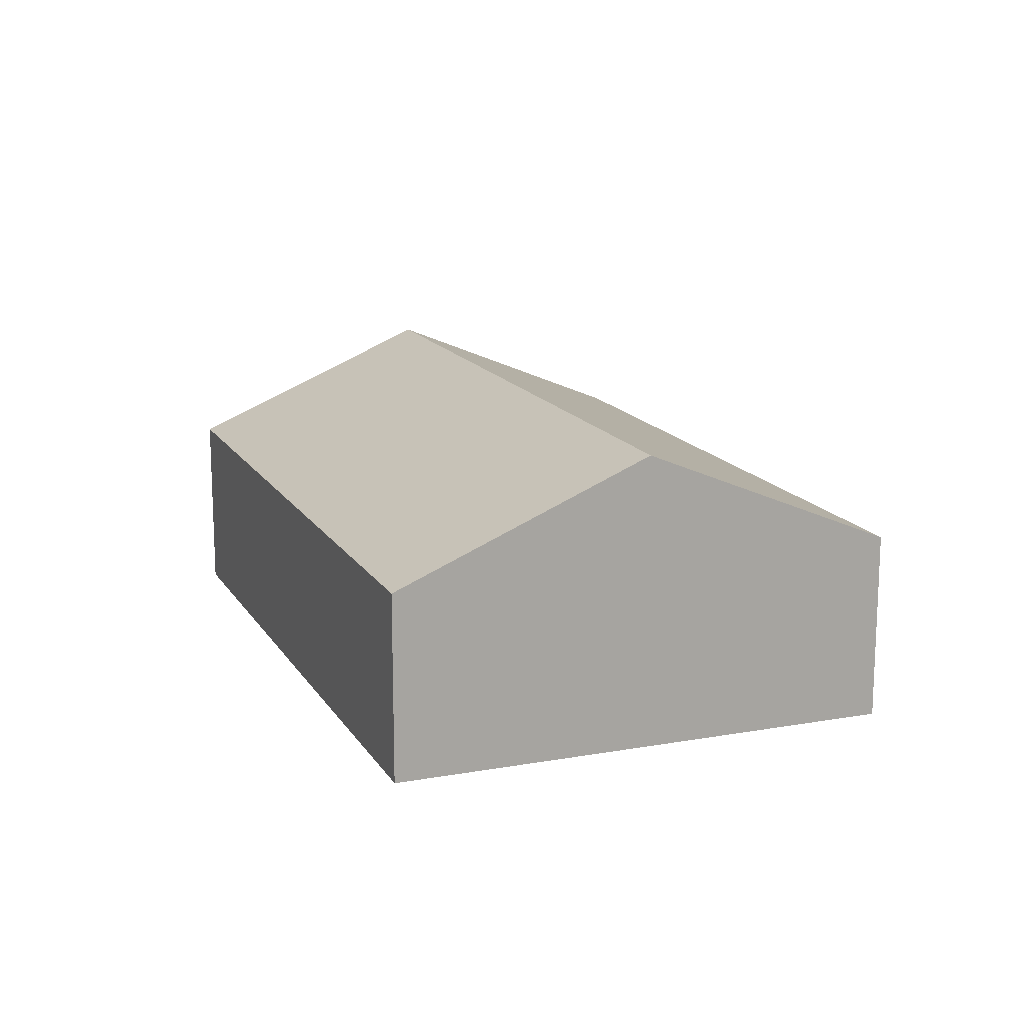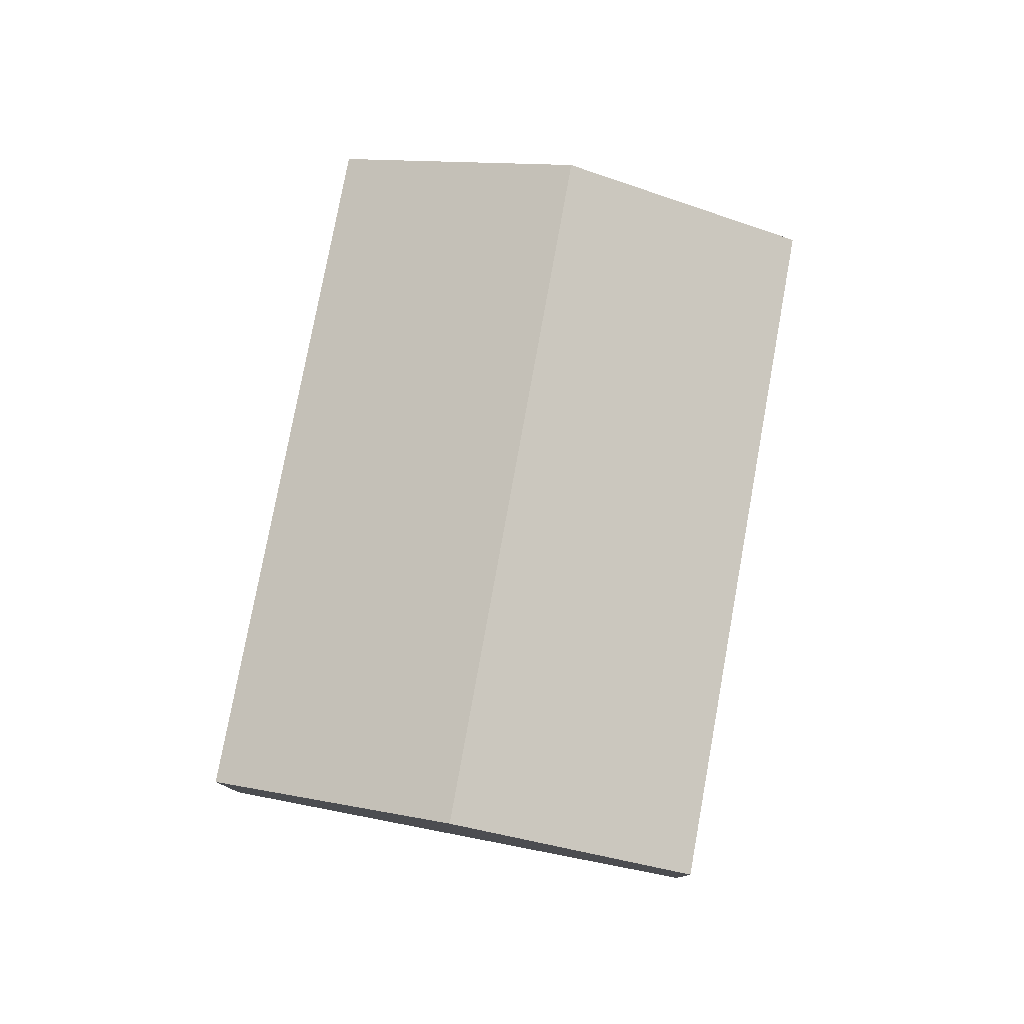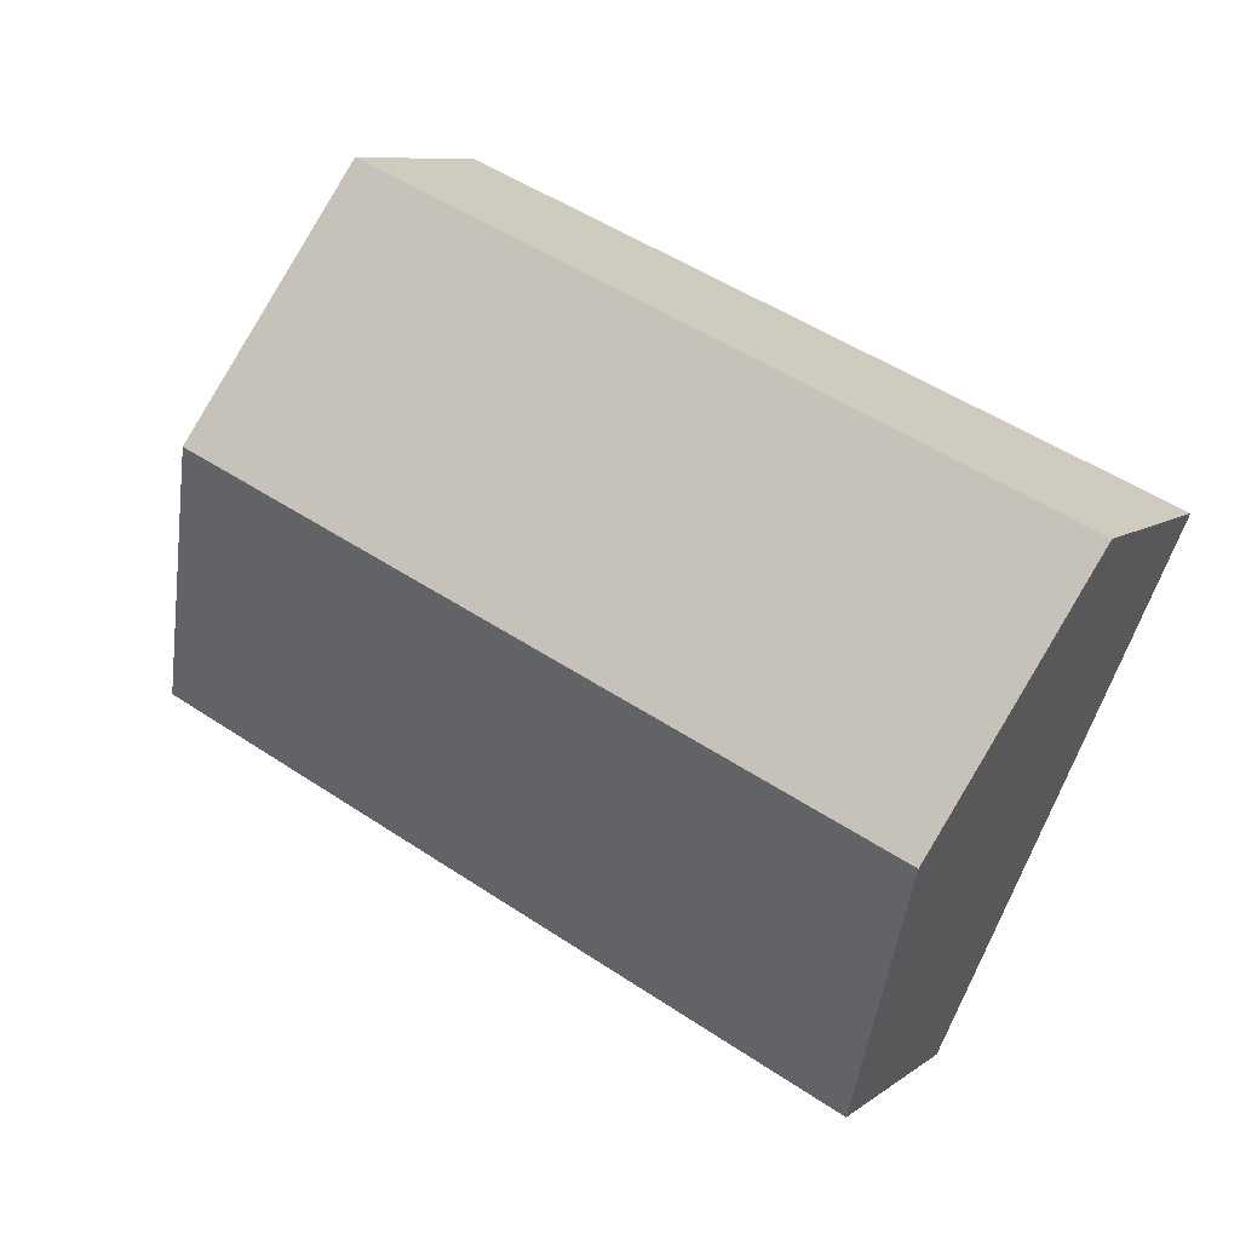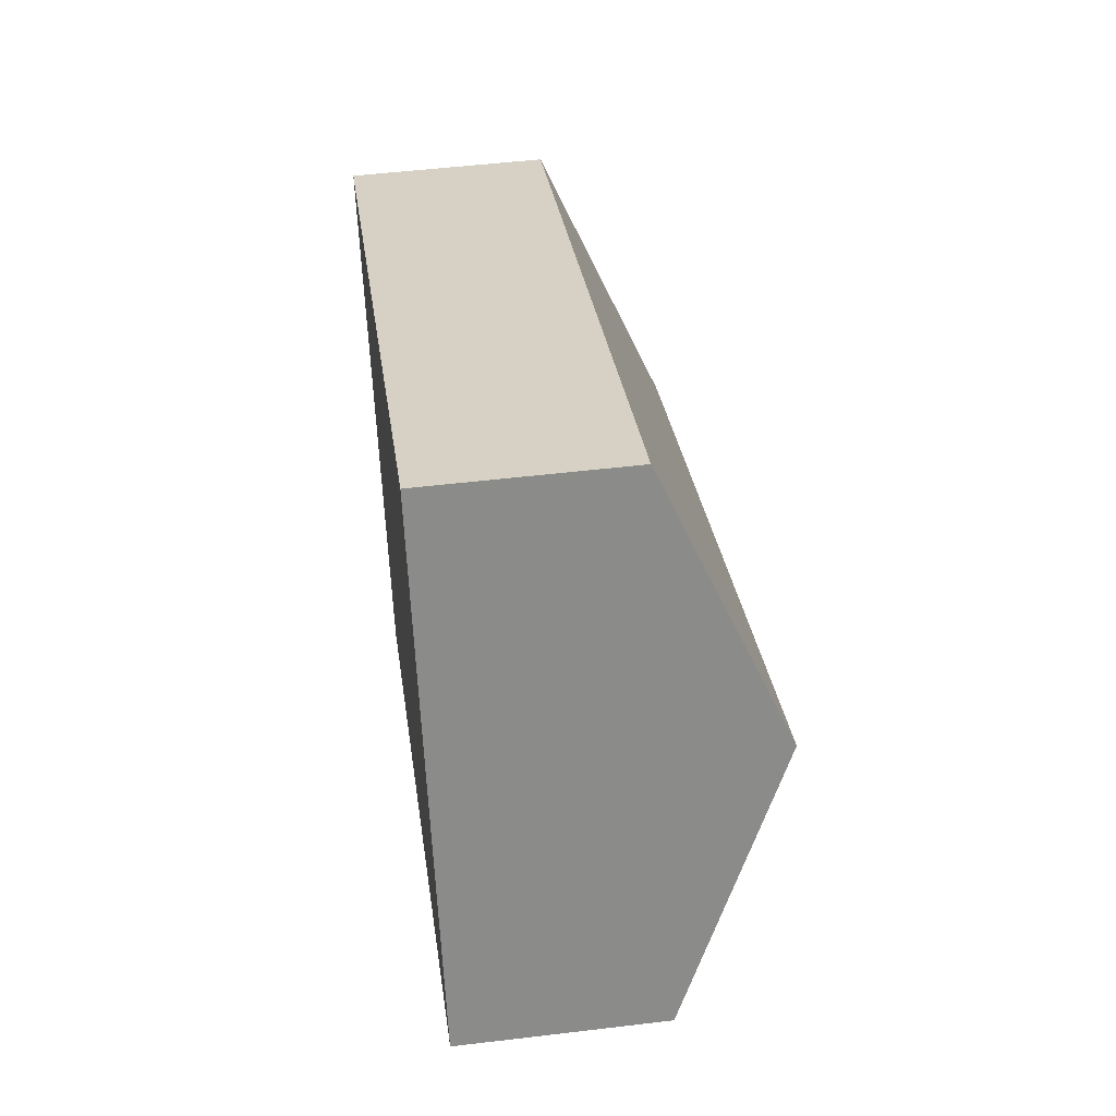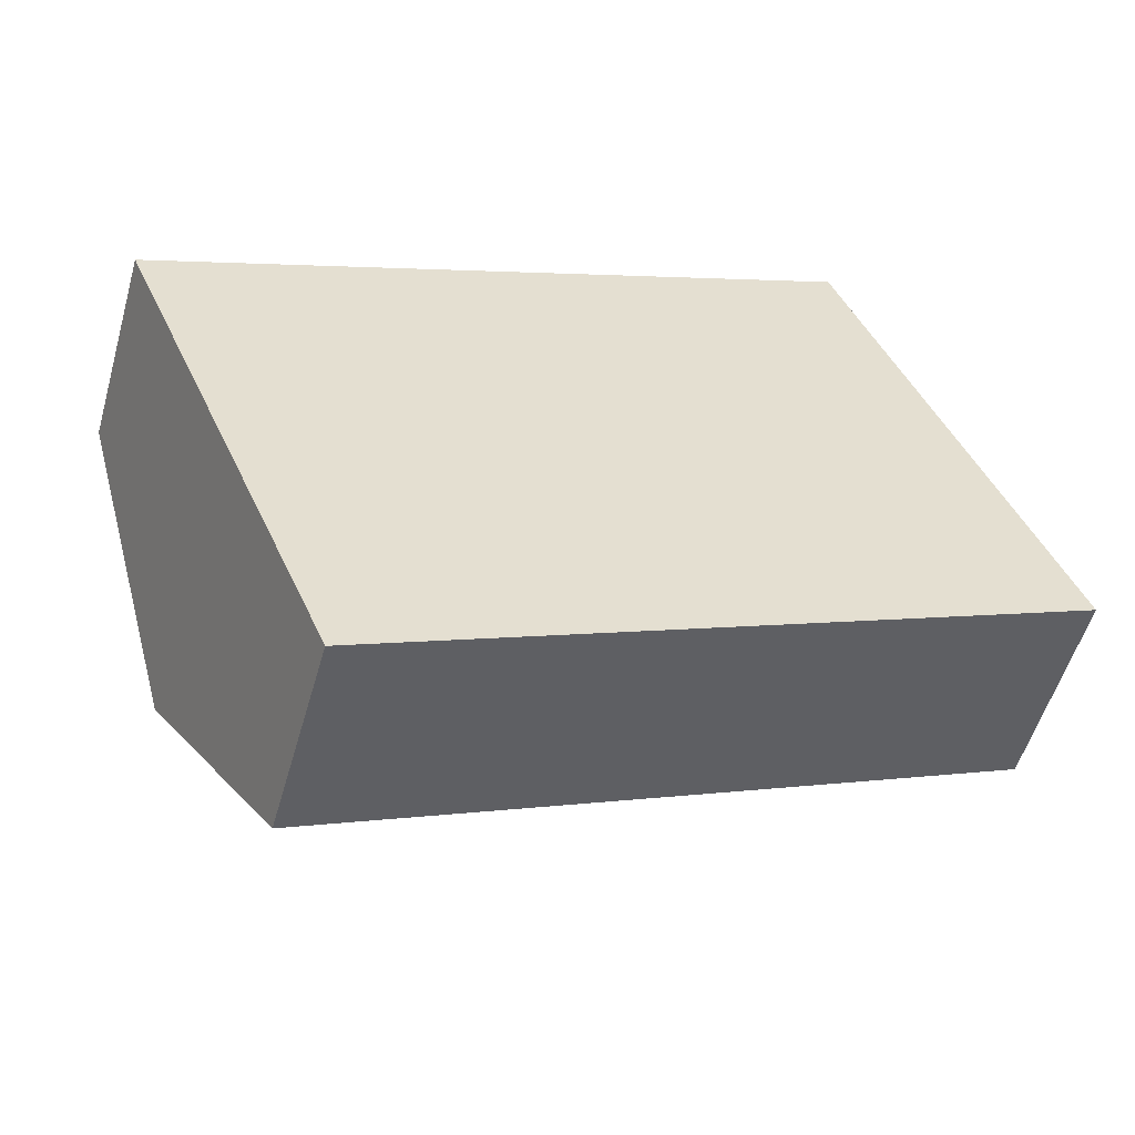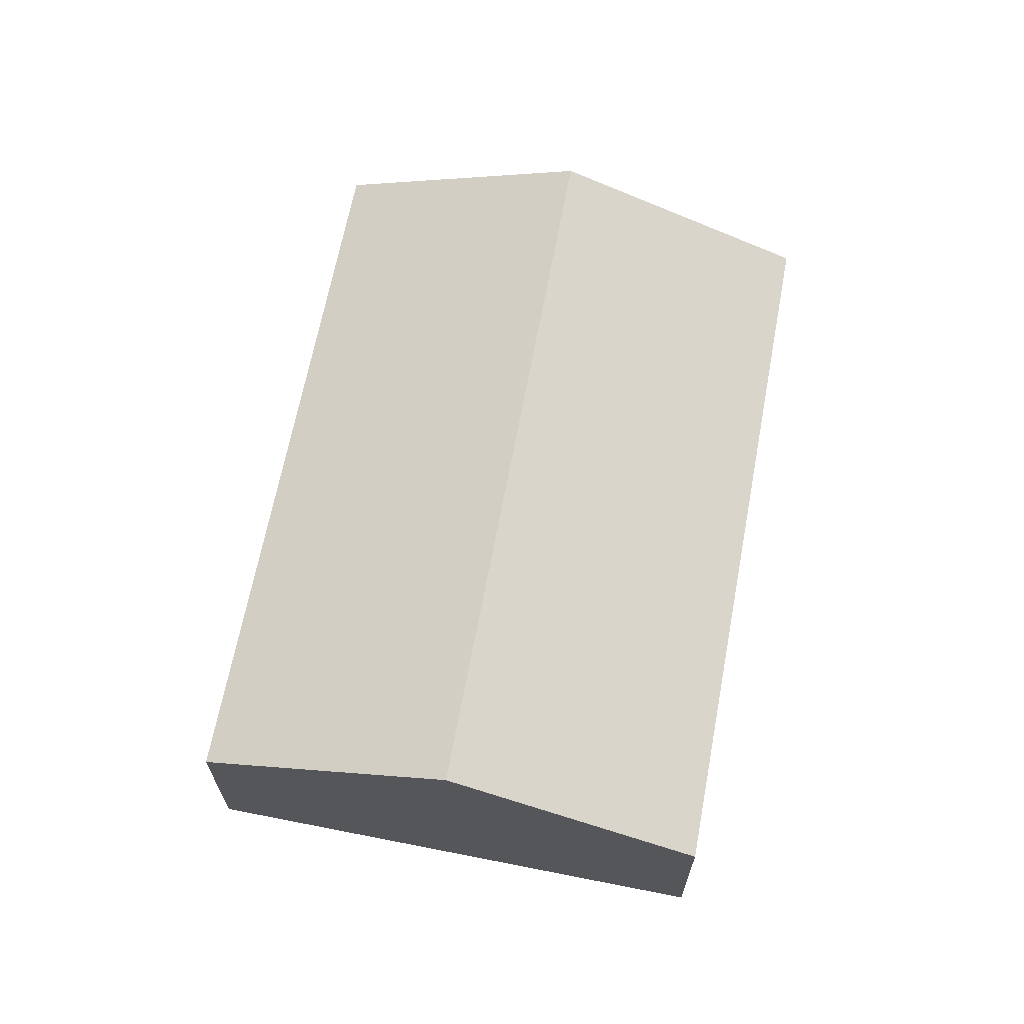
<metadata>
{"format":"obj","ext":"obj","renderer":"f3d","projection":"perspective","resolution":1024,"background":"white","views":[{"elev":15.3,"azim":45.8,"up":"+Y"},{"elev":78.8,"azim":-102.6,"up":"+Y"},{"elev":8.8,"azim":-151.0,"up":"+Z"},{"elev":50.3,"azim":82.5,"up":"+Z"},{"elev":-53.9,"azim":-15.9,"up":"+Z"},{"elev":66.6,"azim":-102.3,"up":"+Y"}]}
</metadata>
<code>
v  1.765 5.043 -4.052
v  11.35 3.197 4.78
v  13.11 5.043 0.725
v  0 3.197 1.958e-16
v  9.085 3.203 -5.75
v  14.84 3.221 -3.28
v  3.54 3.186 -8.13
v  2.504 4.269 -5.75
v  3.54 4.978e-16 -8.13
v  2.504 3.521e-16 -5.75
v  1.765 2.481e-16 -4.052
v  0 0 0
v  11.35 -2.927e-16 4.78
v  13.11 -4.439e-17 0.725
v  14.84 2.008e-16 -3.28
v  9.085 3.521e-16 -5.75
g defaultobject
f 1 2 3
f 2 1 4
f 5 3 6
f 3 5 7
f 3 7 8
f 3 8 1
f 9 8 7
f 8 9 1
f 1 9 10
f 1 10 4
f 4 10 11
f 4 11 12
f 12 2 4
f 2 12 13
f 13 3 2
f 3 13 14
f 3 14 6
f 6 14 15
f 15 5 6
f 5 15 16
f 5 16 7
f 7 16 9
f 16 10 9
f 10 16 11
f 11 16 12
f 12 16 13
f 13 16 15
f 13 15 14

</code>
